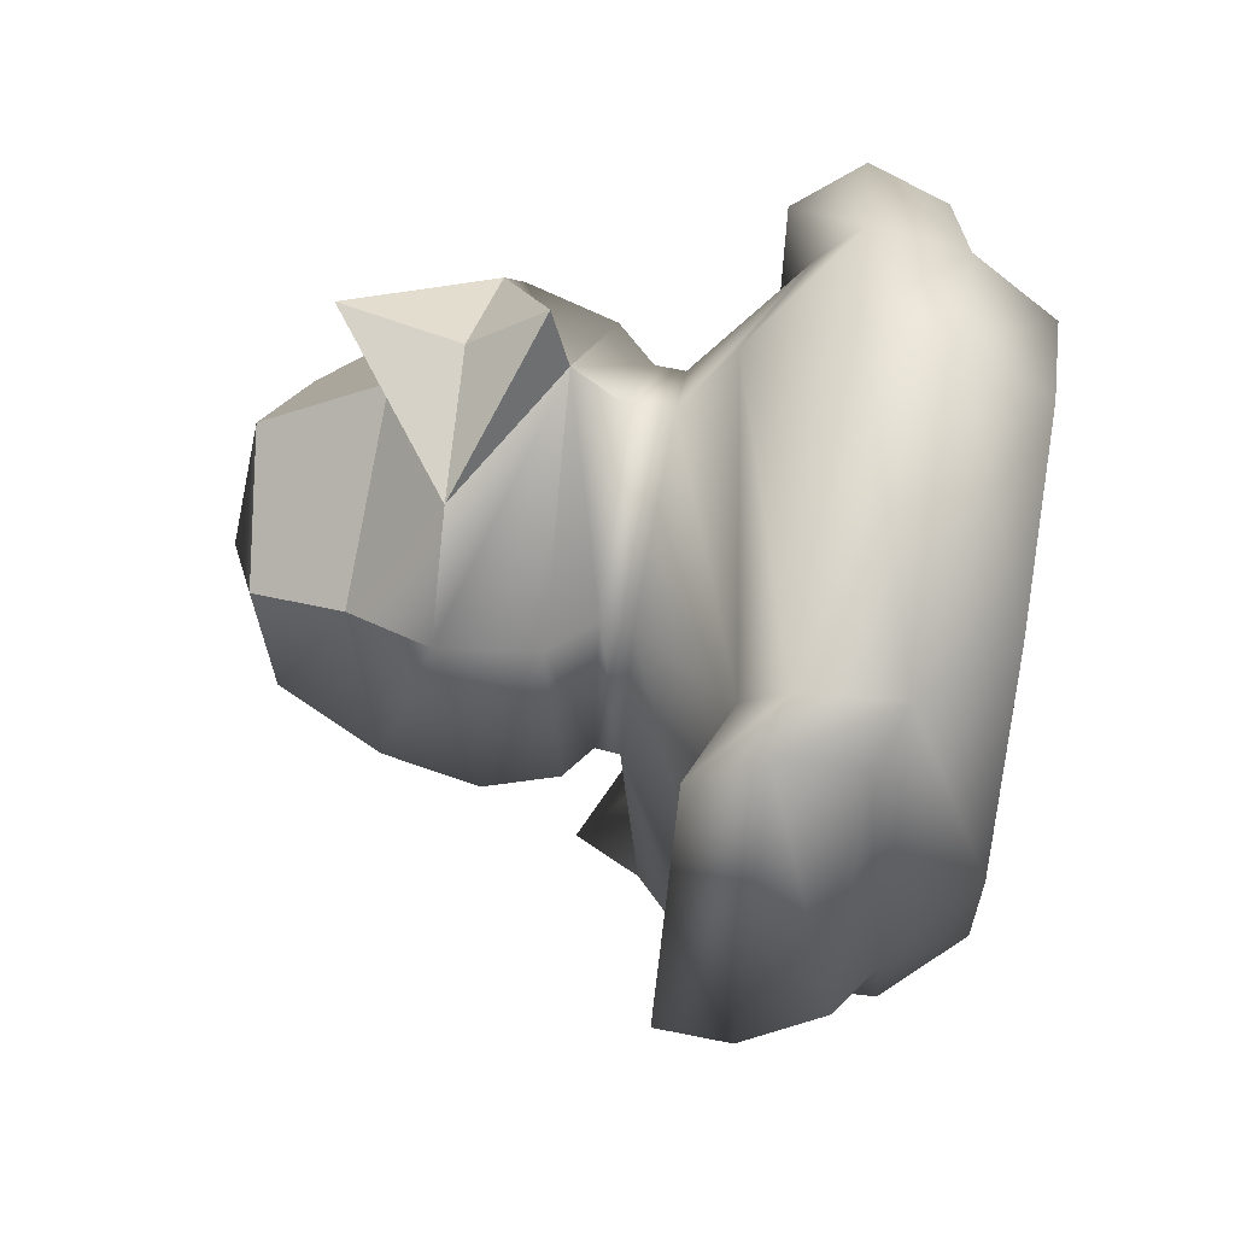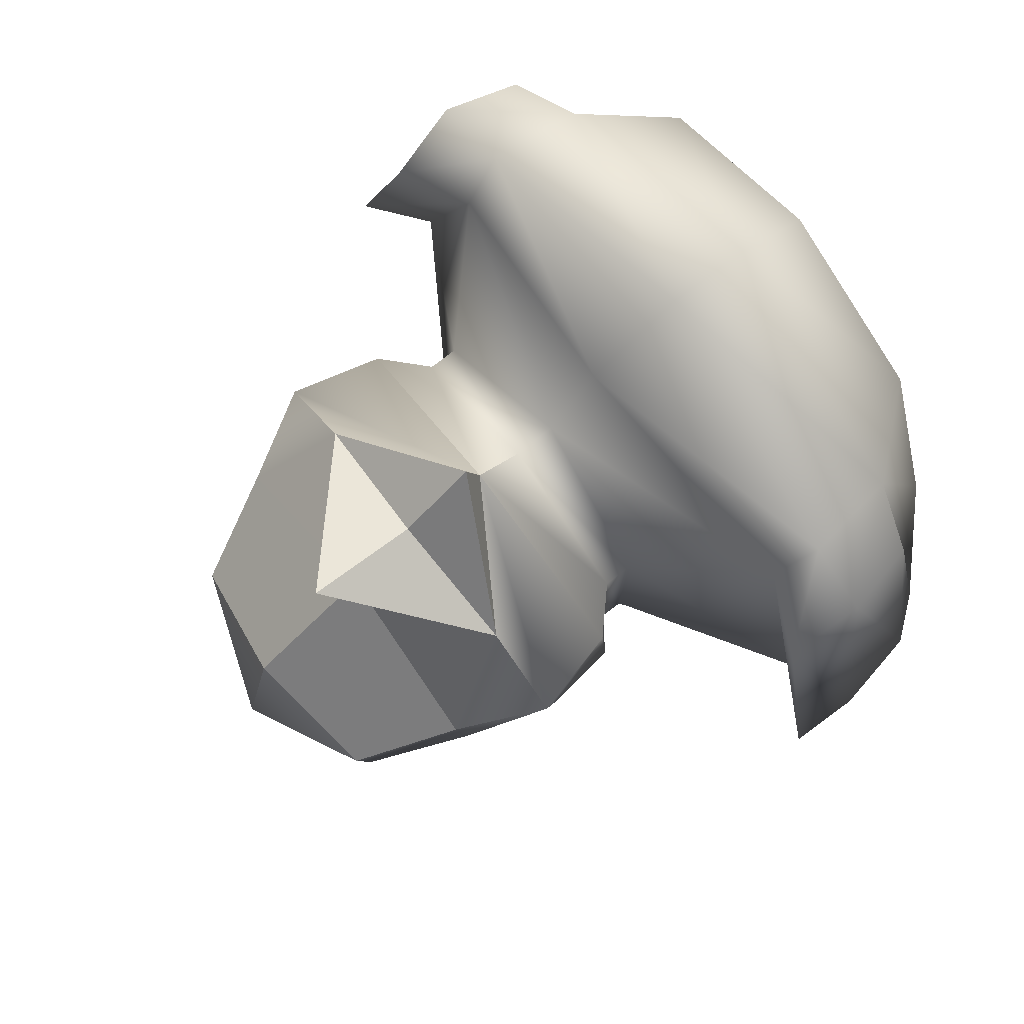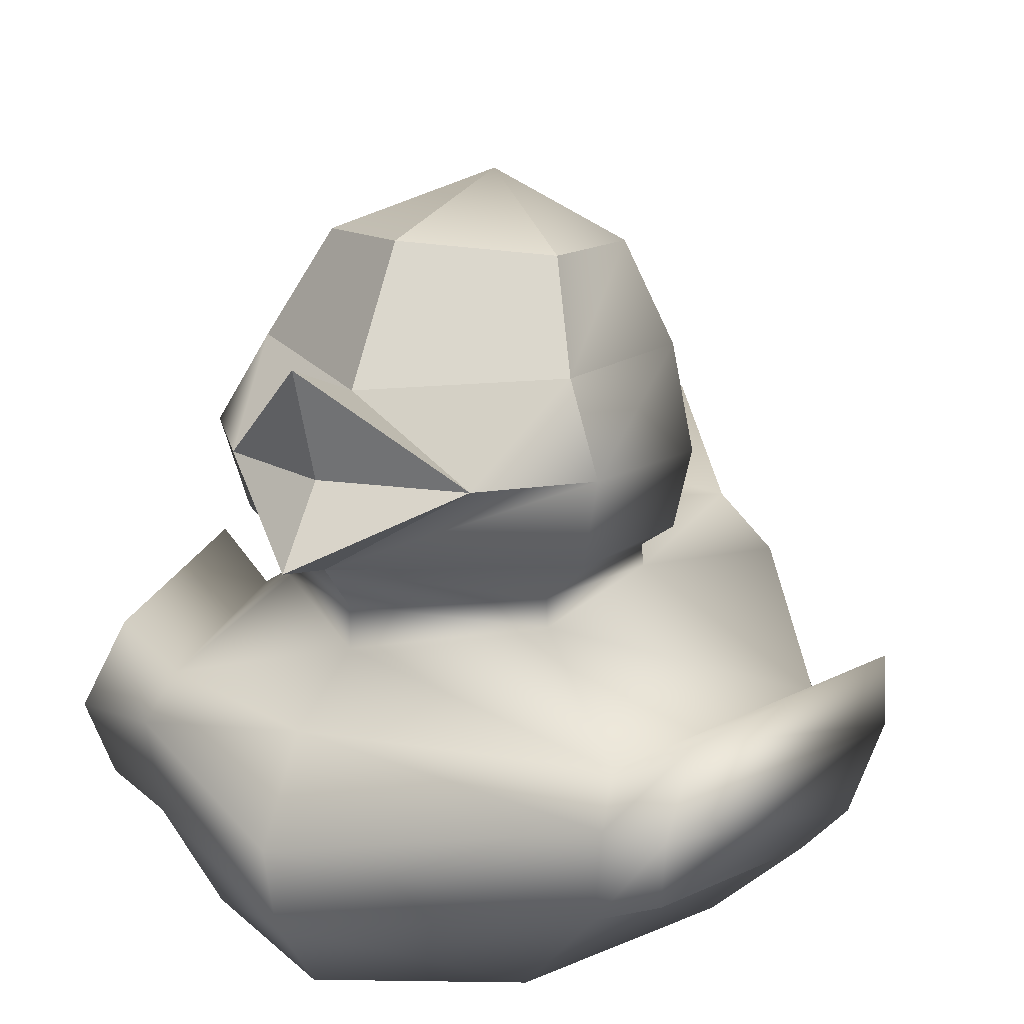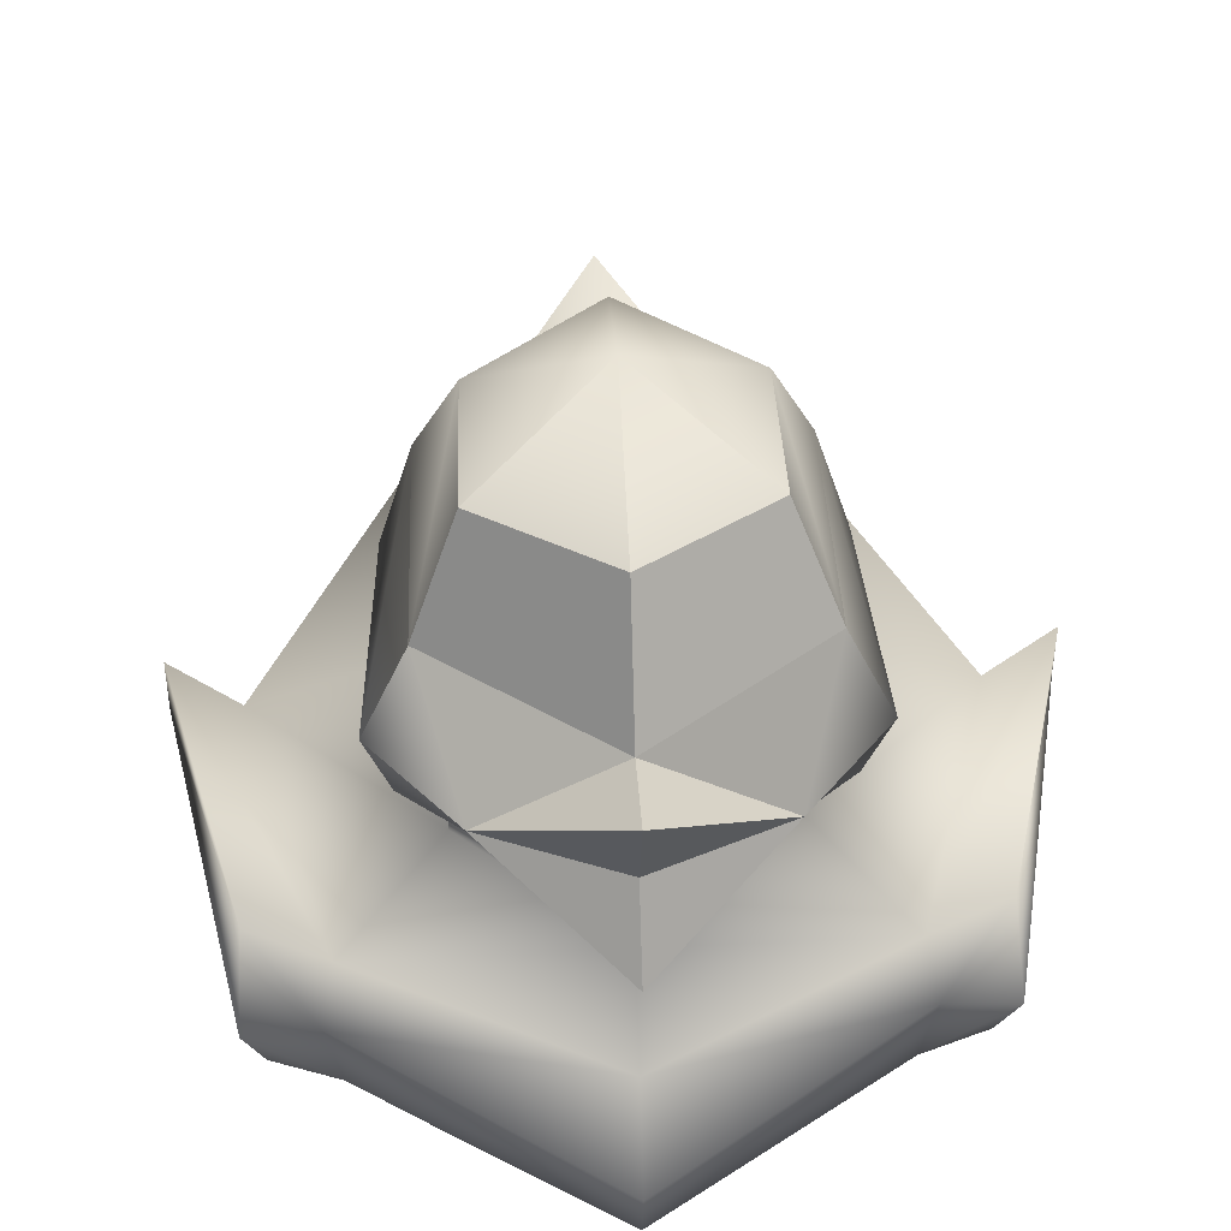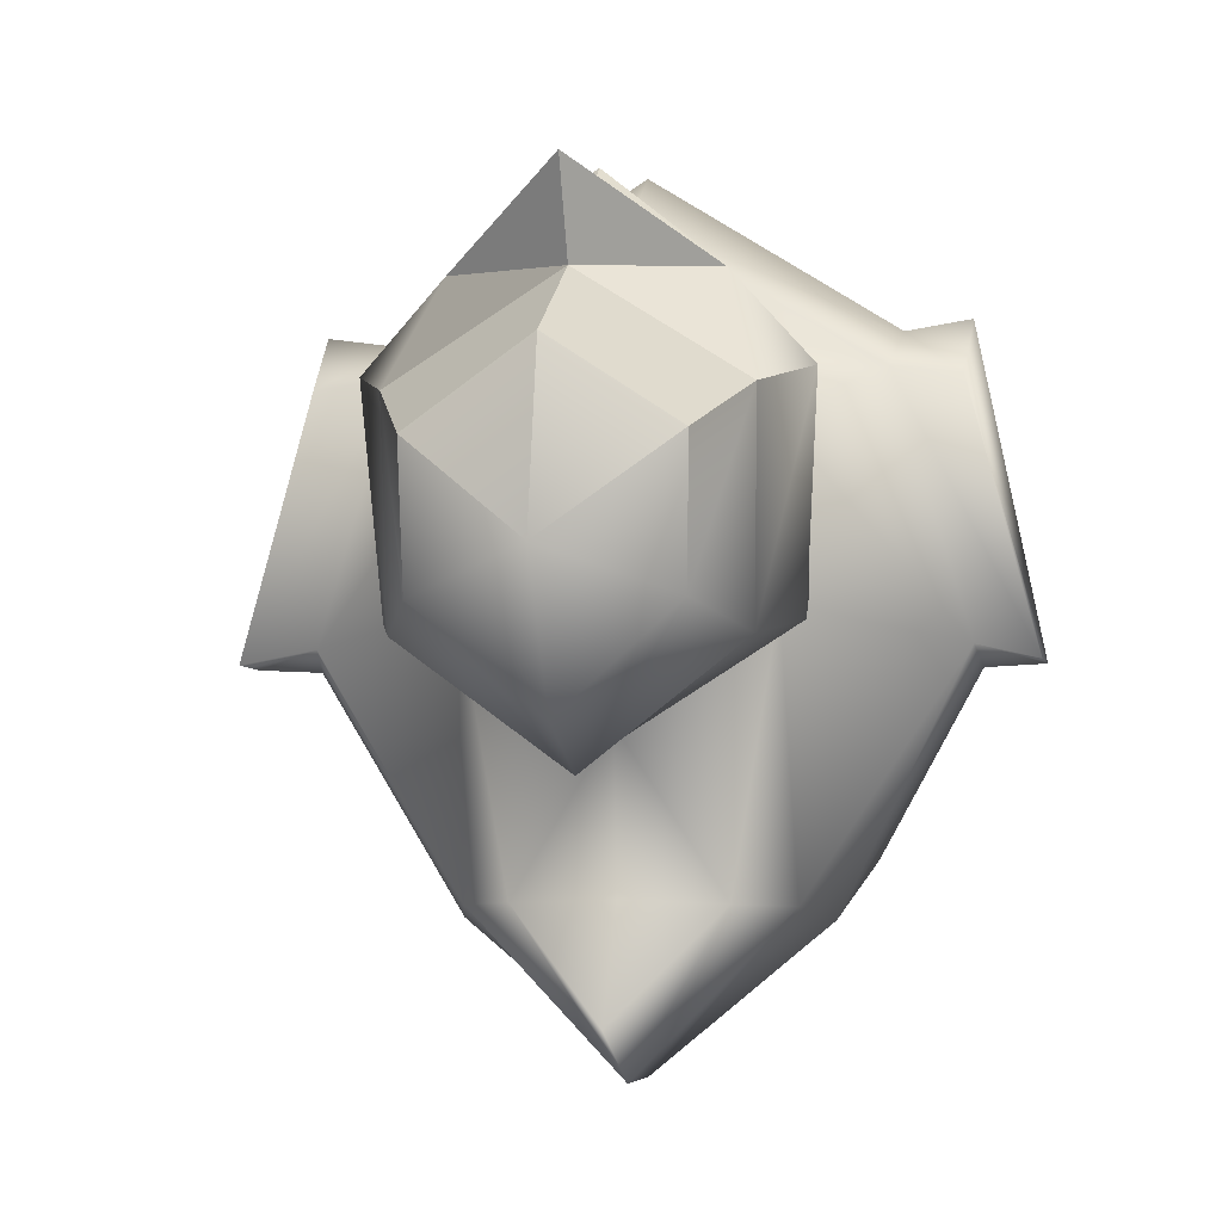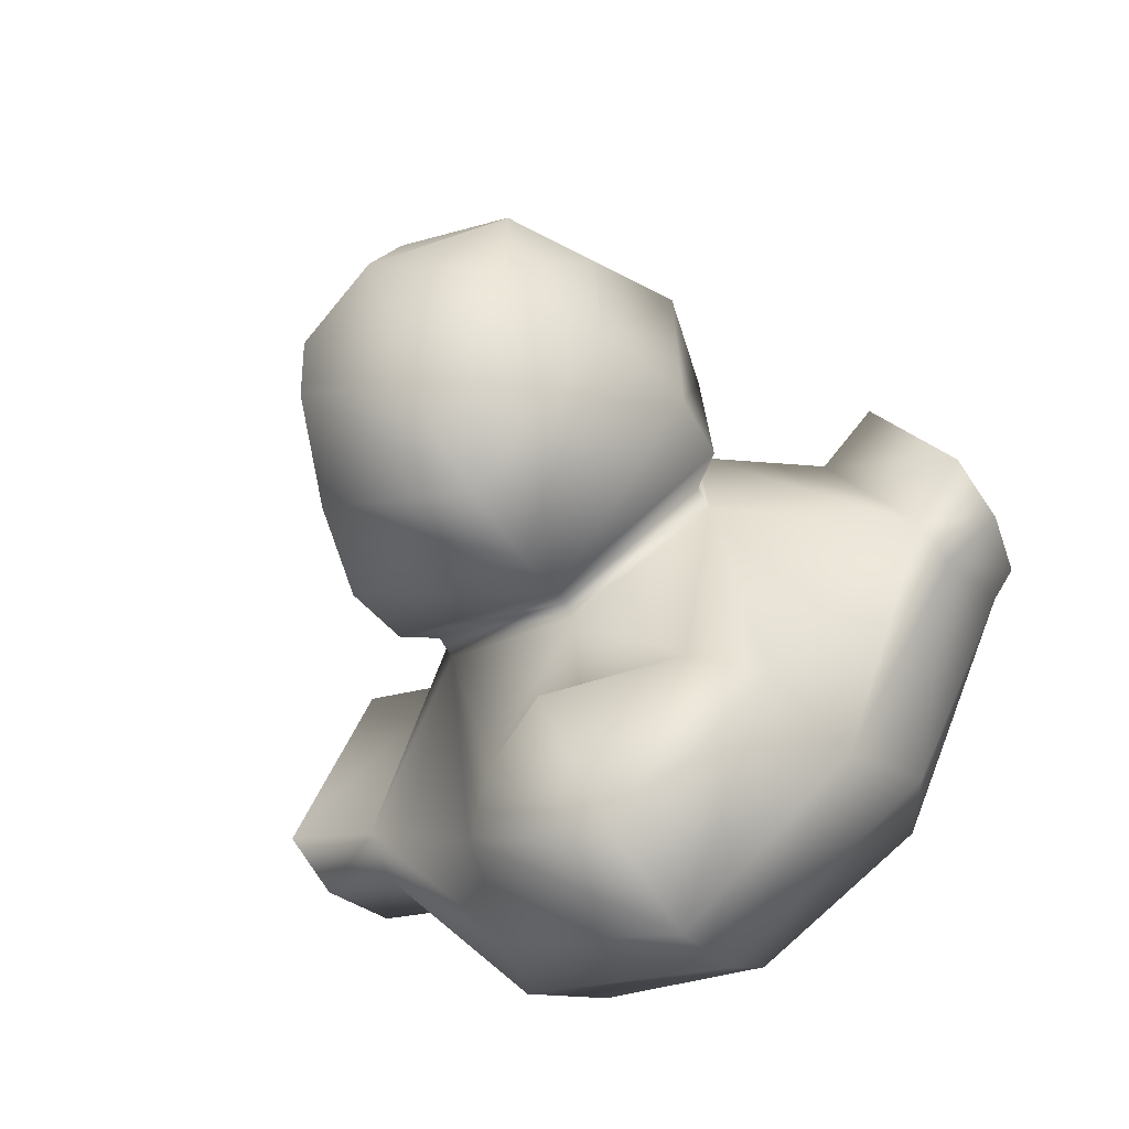
<metadata>
{"format":"obj","ext":"obj","renderer":"f3d","projection":"perspective","resolution":1024,"background":"white","views":[{"elev":53.3,"azim":-80.4,"up":"+Z"},{"elev":79.8,"azim":-128.4,"up":"+Z"},{"elev":17.9,"azim":30.0,"up":"+Y"},{"elev":51.7,"azim":-2.9,"up":"+Y"},{"elev":-3.7,"azim":-169.0,"up":"+Z"},{"elev":-67.3,"azim":-147.8,"up":"+Z"}]}
</metadata>
<code>
o RubberDuck2.obj
g default
v 0.6316 0.2094 0.7171
v 0.4499 0 0.7203
v 0.6628 0 0.1341
v 0.4499 0 -0.452
v 0.8864 0.2024 0.08825
v 0.5652 0.1954 -0.5995
v 0.6616 0.4514 0.7339
v 0.8544 0.4514 -0.1147
v 0.48 0.4198 -0.7446
v 0.6334 0.5616 0.632
v 0.8371 0.5601 -0.06032
v 0.4184 0.6836 -0.7014
v 0.3739 0.8212 0.4834
v 0.3955 0.8459 0.02508
v 0.2722 0.821 -0.6915
v 0.3739 0.8957 0.4903
v 0.3955 0.9055 0.03594
v 0.4793 0.9972 0.5015
v 0.481 0.9666 0.03193
v 0.5363 1.228 0.5385
v 0.4978 1.151 -0.03288
v 0.4165 1.406 -0.07738
v 0.3103 1.669 -0.01256
v 0.9704 0.2901 0.005212
v 0.7965 0.274 0.6953
v 0.8374 0.4741 0.7565
v 1.013 0.4909 -0.1085
v 0.824 0.65 0.5963
v 1.007 0.6755 -0.1037
v 0 0 -0.6948
v -0.6316 0.2094 0.7171
v 0 0.208 1.113
v 0 0.1986 -0.9721
v 0 0 0.9631
v -0.4499 0 0.7203
v -0.6628 0 0.1341
v -0.4499 0 -0.452
v -0.8864 0.2024 0.08825
v -0.5652 0.1954 -0.5995
v -0.6616 0.4514 0.7339
v 0 0.4195 1.156
v 0 0.4219 -1.143
v -0.8544 0.4514 -0.1147
v -0.48 0.4198 -0.7446
v -0.6334 0.5616 0.632
v 0 0.6624 1.002
v 0 0.7047 -1.133
v -0.8371 0.5601 -0.06032
v -0.4184 0.6836 -0.7014
v -0.3739 0.8212 0.4834
v 0 0.793 0.7763
v 0 1.029 -0.978
v -0.3955 0.8459 0.02508
v -0.2722 0.821 -0.6915
v -0.3739 0.8957 0.4903
v 0 0.8826 -0.2658
v 0 0.8459 -0.6824
v 0 0.8993 0.7758
v -0.3955 0.9055 0.03594
v 0 0.9179 -0.2362
v -0.4793 0.9972 0.5015
v -0.481 0.9666 0.03193
v 0 0.9554 -0.2444
v -0.5363 1.228 0.5385
v -0.4978 1.151 -0.03288
v 0 1.106 -0.3401
v -0.4165 1.406 -0.07738
v 0 1.338 -0.39
v -0.3103 1.669 -0.01256
v 0 1.619 -0.2738
v 0 1.838 0.09378
v -0.9704 0.2901 0.005212
v -0.7965 0.274 0.6953
v 0 0 0.1341
v -0.8374 0.4741 0.7565
v -1.013 0.4909 -0.1085
v -0.824 0.65 0.5963
v -1.007 0.6755 -0.1037
v 0 1.021 0.8768
v 0.3299 1.231 0.769
v 0 1.423 0.7489
v 0.3299 1.231 0.769
v 0 1.021 0.8768
v 0 1.021 0.8768
v 0 1.423 0.7489
v -0.3299 1.231 0.769
v -0.3299 1.231 0.769
v 0 1.021 0.8768
v 0.3299 1.231 0.769
v 0 1.247 0.9055
v 0 1.526 0.988
v 0 1.021 0.8768
v 0 1.061 1.046
v 0.3299 1.231 0.769
v 0.3299 1.231 0.769
v 0 1.526 0.988
v 0 1.423 0.7489
v 0 1.061 1.046
v 0 1.247 0.9055
v 0.3299 1.231 0.769
v 0 1.247 0.9055
v -0.3299 1.231 0.769
v 0 1.526 0.988
v 0 1.061 1.046
v 0 1.021 0.8768
v -0.3299 1.231 0.769
v 0 1.526 0.988
v -0.3299 1.231 0.769
v 0 1.423 0.7489
v 0 1.247 0.9055
v 0 1.061 1.046
v -0.3299 1.231 0.769
v 0.4273 1.445 0.4749
v 0.3178 1.698 0.3439
v 0.4273 1.445 0.4749
v 0.3178 1.698 0.3439
v 0.4273 1.445 0.4749
v 0.3178 1.698 0.3439
v 0 1.739 0.5534
v 0 1.739 0.5534
v 0.3178 1.698 0.3439
v 0.4273 1.445 0.4749
v 0 1.423 0.7489
v 0 1.739 0.5534
v -0.4273 1.445 0.4749
v -0.3178 1.698 0.3439
v -0.4273 1.445 0.4749
v 0 1.423 0.7489
v -0.4273 1.445 0.4749
v -0.3178 1.698 0.3439
v 0 1.739 0.5534
v -0.3178 1.698 0.3439
v -0.4273 1.445 0.4749
v -0.3178 1.698 0.3439
g group_Default
f 30 33 6 4
f 4 6 5 3
f 3 5 1 2
f 2 1 32 34
f 1 7 41 32
f 6 9 8 5
f 33 42 9 6
f 7 10 46 41
f 9 12 11 8
f 42 47 12 9
f 10 13 51 46
f 11 14 13 10
f 12 15 14 11
f 47 52 15 12
f 15 57 56 14
f 56 60 17 14
f 52 57 15
f 13 16 58 51
f 14 17 16 13
f 60 63 19 17
f 17 19 18 16
f 16 18 79 58
f 63 66 21 19
f 20 21 22 113
f 66 68 22 21
f 70 71 23
f 23 71 114
f 115 81 80 20
f 83 18 20 82
f 7 26 28 10
f 1 25 26 7
f 8 27 24 5
f 5 24 25 1
f 11 29 27 8
f 10 28 29 11
f 4 74 30
f 3 74 4
f 2 74 3
f 34 74 2
f 18 19 21 20
f 124 123 122 121
f 68 70 23 22
f 117 22 23 116
f 119 118 71
f 27 29 28 26
f 24 27 26 25
f 30 37 39 33
f 37 36 38 39
f 36 35 31 38
f 35 34 32 31
f 31 32 41 40
f 39 38 43 44
f 33 39 44 42
f 40 41 46 45
f 44 43 48 49
f 42 44 49 47
f 45 46 51 50
f 48 45 50 53
f 49 48 53 54
f 47 49 54 52
f 54 53 56 57
f 56 53 59 60
f 52 54 57
f 50 51 58 55
f 53 50 55 59
f 60 59 62 63
f 59 55 61 62
f 55 58 84 61
f 63 62 65 66
f 64 125 67 65
f 66 65 67 68
f 70 69 71
f 69 126 71
f 127 64 86 85
f 88 87 64 61
f 40 45 77 75
f 31 40 75 73
f 43 38 72 76
f 38 31 73 72
f 48 43 76 78
f 45 48 78 77
f 37 30 74
f 36 37 74
f 35 36 74
f 34 35 74
f 61 64 65 62
f 131 130 129 128
f 68 67 69 70
f 133 132 69 67
f 120 71 134
f 76 75 77 78
f 72 73 75 76
f 91 90 89
f 94 93 92
f 97 96 95
f 100 99 98
f 103 102 101
f 106 105 104
f 109 108 107
f 112 111 110

</code>
